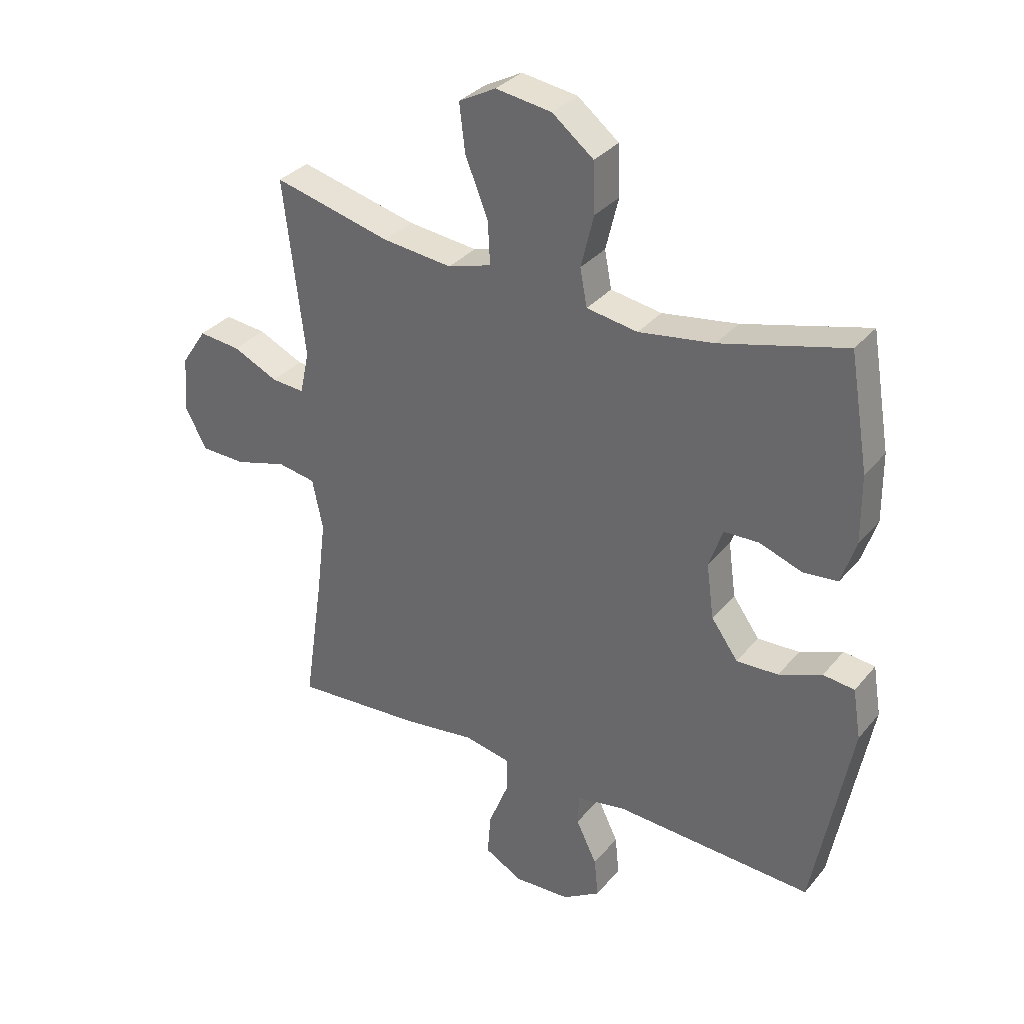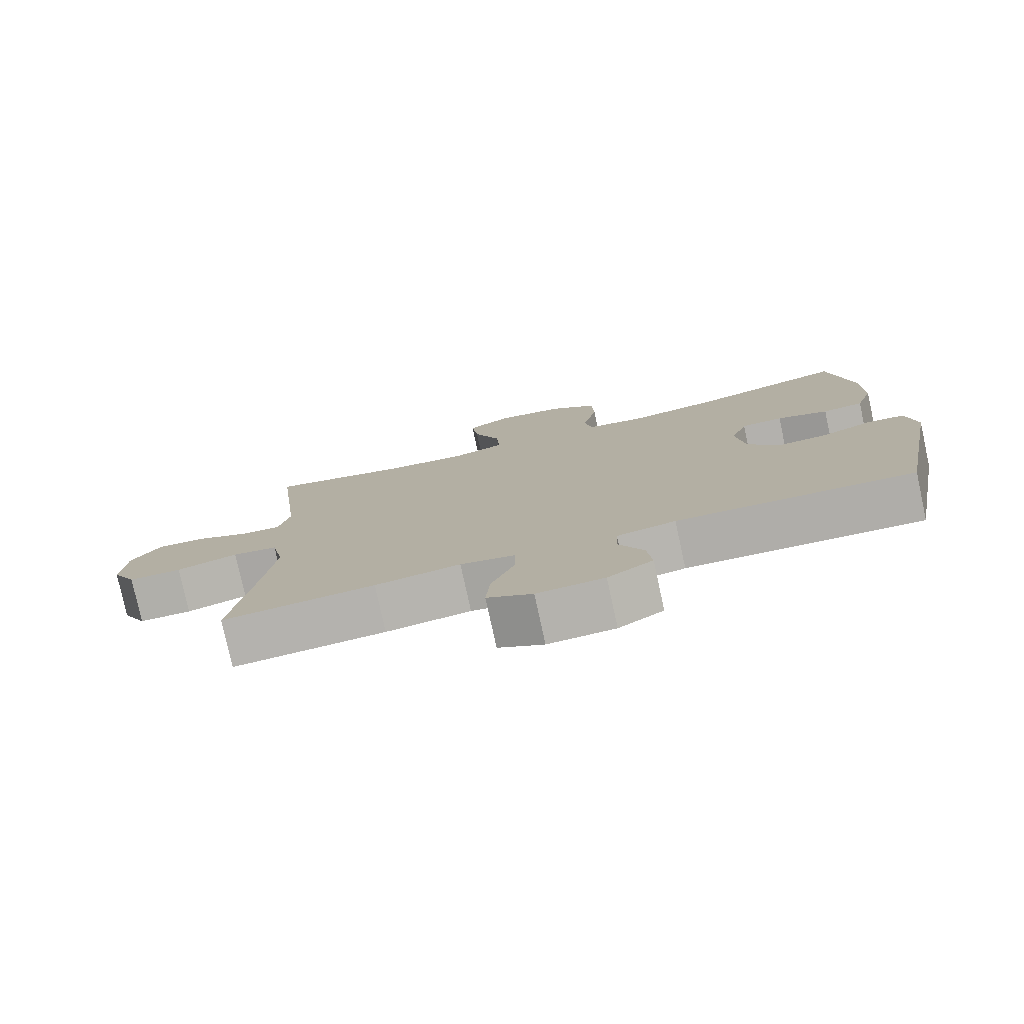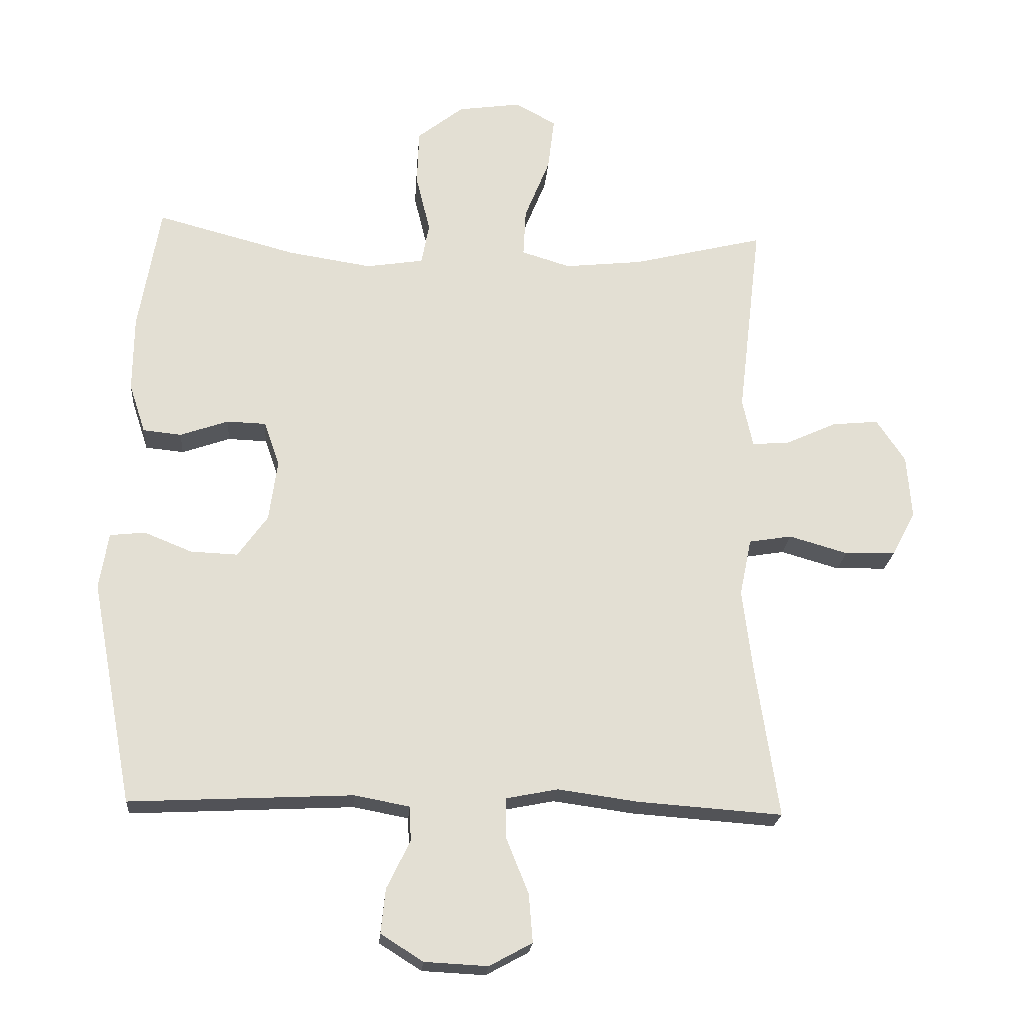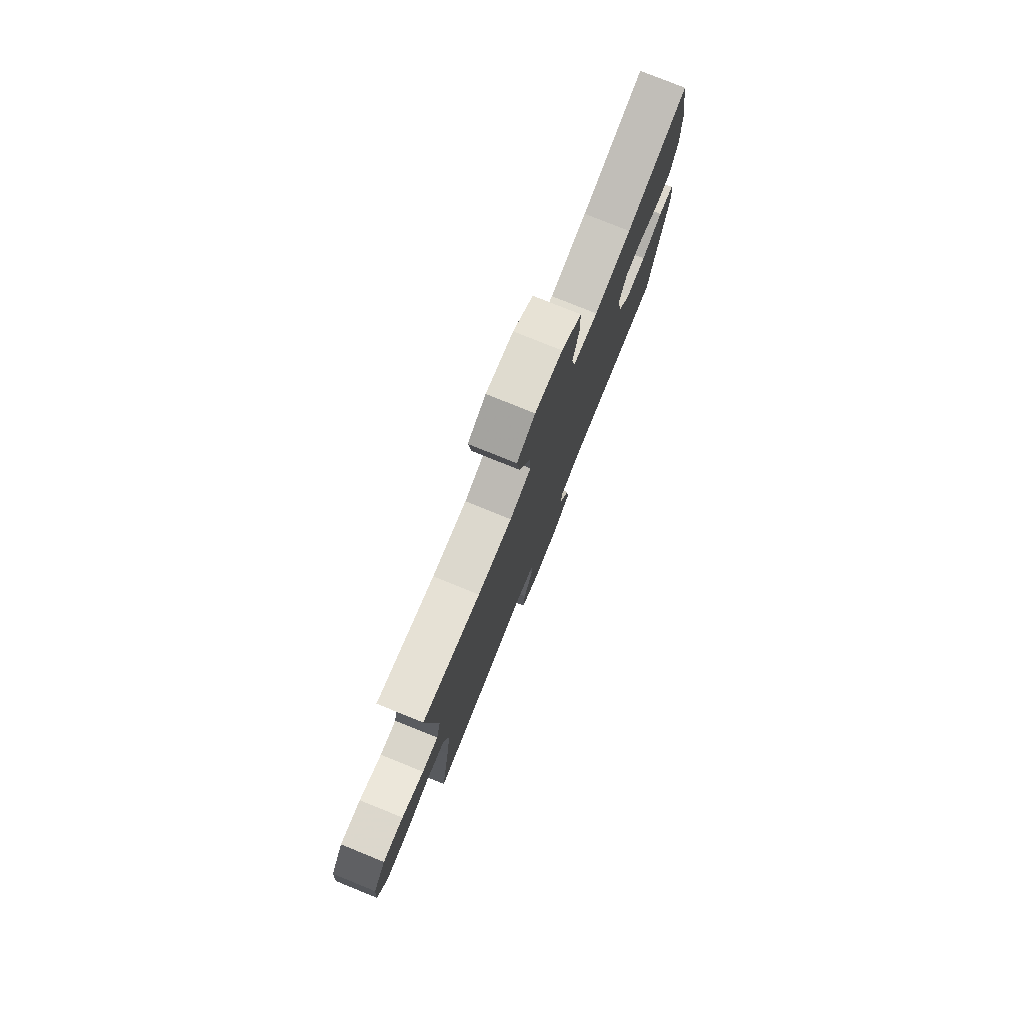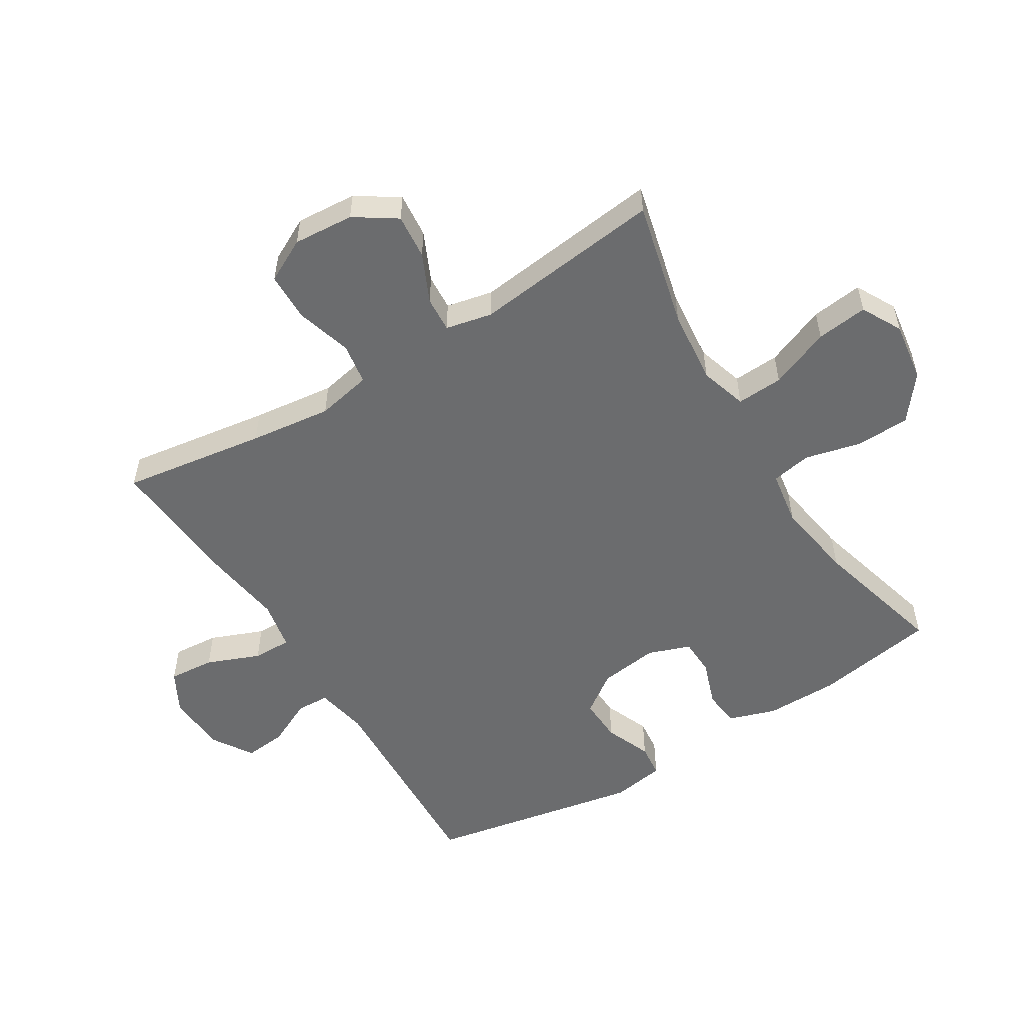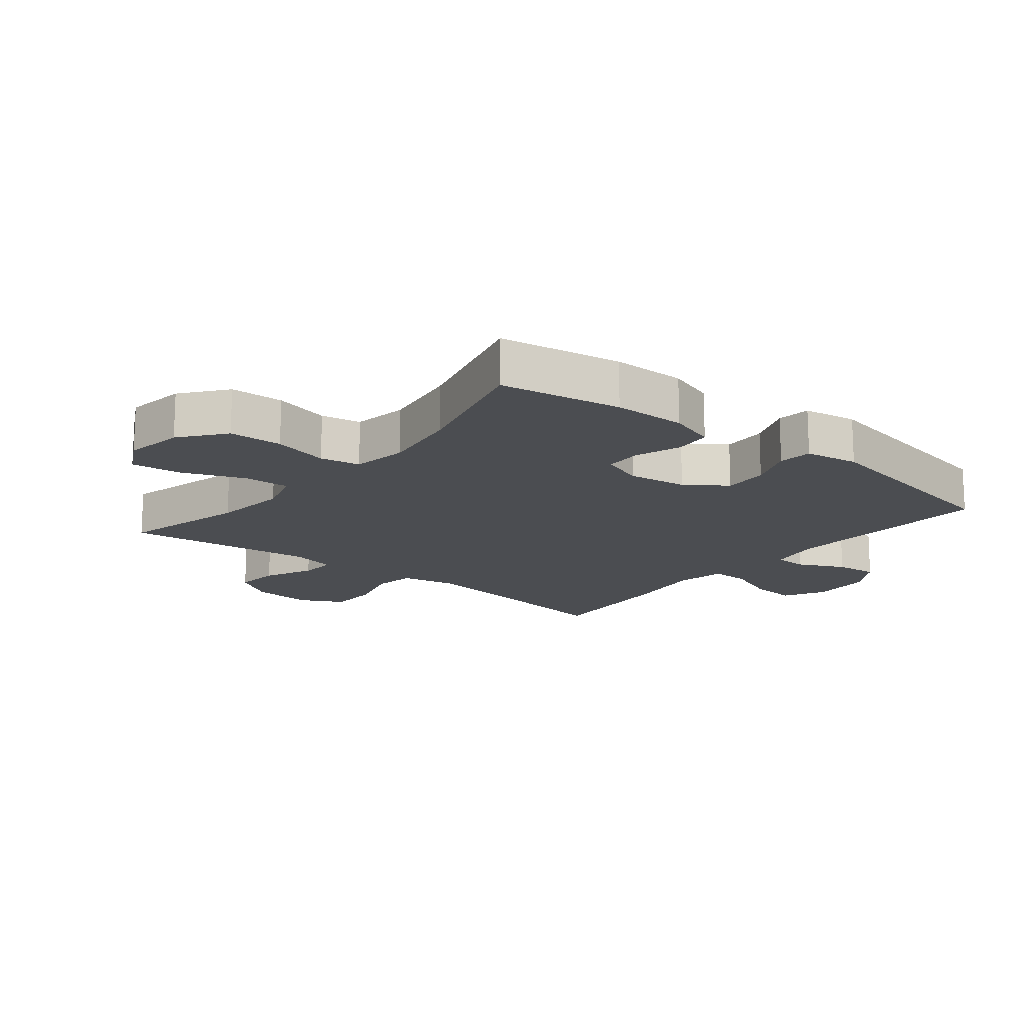
<metadata>
{"format":"obj","ext":"obj","renderer":"f3d","projection":"perspective","resolution":1024,"background":"white","views":[{"elev":33.0,"azim":33.1,"up":"+Z"},{"elev":-78.5,"azim":12.3,"up":"+Z"},{"elev":-22.0,"azim":175.5,"up":"+Z"},{"elev":78.6,"azim":-68.0,"up":"+Z"},{"elev":-53.6,"azim":-58.3,"up":"+Y"},{"elev":-16.0,"azim":51.0,"up":"+Y"}]}
</metadata>
<code>
v 0.5 0.07 -0.5
v 0.157 0.07 -0.483
v 0.072 0.07 -0.499
v 0.07 0.07 -0.552
v 0.106 0.07 -0.626
v 0.113 0.07 -0.694
v 0.048 0.07 -0.735
v -0.049 0.07 -0.74
v -0.115 0.07 -0.704
v -0.109 0.07 -0.63
v -0.075 0.07 -0.545
v -0.074 0.07 -0.483
v -0.154 0.07 -0.467
v -0.278 0.07 -0.484
v -0.5 0.07 -0.5
v -0.466 0.07 -0.269
v -0.45 0.07 -0.138
v -0.468 0.07 -0.05
v -0.534 0.07 -0.039
v -0.624 0.07 -0.065
v -0.702 0.07 -0.063
v -0.738 0.07 0.006
v -0.731 0.07 0.103
v -0.687 0.07 0.169
v -0.615 0.07 0.162
v -0.537 0.07 0.126
v -0.48 0.07 0.122
v -0.464 0.07 0.196
v -0.5 0.07 0.5
v -0.298 0.07 0.45
v -0.178 0.07 0.437
v -0.103 0.07 0.46
v -0.107 0.07 0.534
v -0.146 0.07 0.631
v -0.156 0.07 0.713
v -0.092 0.07 0.747
v 0.004 0.07 0.733
v 0.075 0.07 0.677
v 0.078 0.07 0.591
v 0.056 0.07 0.501
v 0.068 0.07 0.437
v 0.156 0.07 0.423
v 0.285 0.07 0.443
v 0.5 0.07 0.5
v 0.533 0.07 0.305
v 0.534 0.07 0.188
v 0.509 0.07 0.112
v 0.45 0.07 0.106
v 0.376 0.07 0.132
v 0.316 0.07 0.13
v 0.292 0.07 0.062
v 0.305 0.07 -0.033
v 0.351 0.07 -0.097
v 0.423 0.07 -0.094
v 0.497 0.07 -0.064
v 0.551 0.07 -0.07
v 0.565 0.07 -0.156
v 0.5 0 -0.5
v 0.157 0 -0.483
v 0.072 0 -0.499
v 0.07 0 -0.552
v 0.106 0 -0.626
v 0.113 0 -0.694
v 0.048 0 -0.735
v -0.049 0 -0.74
v -0.115 0 -0.704
v -0.109 0 -0.63
v -0.075 0 -0.545
v -0.074 0 -0.483
v -0.154 0 -0.467
v -0.278 0 -0.484
v -0.5 0 -0.5
v -0.466 0 -0.269
v -0.45 0 -0.138
v -0.468 0 -0.05
v -0.534 0 -0.039
v -0.624 0 -0.065
v -0.702 0 -0.063
v -0.738 0 0.006
v -0.731 0 0.103
v -0.687 0 0.169
v -0.615 0 0.162
v -0.537 0 0.126
v -0.48 0 0.122
v -0.464 0 0.196
v -0.5 0 0.5
v -0.298 0 0.45
v -0.178 0 0.437
v -0.103 0 0.46
v -0.107 0 0.534
v -0.146 0 0.631
v -0.156 0 0.713
v -0.092 0 0.747
v 0.004 0 0.733
v 0.075 0 0.677
v 0.078 0 0.591
v 0.056 0 0.501
v 0.068 0 0.437
v 0.156 0 0.423
v 0.285 0 0.443
v 0.5 0 0.5
v 0.533 0 0.305
v 0.534 0 0.188
v 0.509 0 0.112
v 0.45 0 0.106
v 0.376 0 0.132
v 0.316 0 0.13
v 0.292 0 0.062
v 0.305 0 -0.033
v 0.351 0 -0.097
v 0.423 0 -0.094
v 0.497 0 -0.064
v 0.551 0 -0.07
v 0.565 0 -0.156
f 54 55 56 57
f 53 54 57 1
f 52 53 1 2
f 51 52 2 3
f 50 51 3
f 46 47 48 49
f 46 49 50
f 43 44 45 46
f 42 43 46 50
f 41 42 50 3
f 37 38 39 40
f 33 34 35 36
f 32 33 36 37
f 28 29 30
f 27 28 30 31
f 23 24 25 26
f 23 26 27
f 22 23 27
f 19 20 21 22
f 18 19 22 27
f 17 18 27 31
f 13 14 15 16
f 12 13 16 17
f 8 9 10 11
f 8 11 12
f 7 8 12
f 4 5 6 7
f 4 7 12
f 32 37 40 41
f 17 31 32 41
f 12 17 41
f 3 4 12 41
f 114 113 112 111
f 58 114 111 110
f 59 58 110 109
f 60 59 109 108
f 60 108 107
f 106 105 104 103
f 107 106 103
f 103 102 101 100
f 107 103 100 99
f 60 107 99 98
f 97 96 95 94
f 93 92 91 90
f 94 93 90 89
f 87 86 85
f 88 87 85 84
f 83 82 81 80
f 84 83 80
f 84 80 79
f 79 78 77 76
f 84 79 76 75
f 88 84 75 74
f 73 72 71 70
f 74 73 70 69
f 68 67 66 65
f 69 68 65
f 69 65 64
f 64 63 62 61
f 69 64 61
f 98 97 94 89
f 98 89 88 74
f 98 74 69
f 98 69 61 60
f 1 58 59 2
f 2 59 60 3
f 3 60 61 4
f 4 61 62 5
f 5 62 63 6
f 6 63 64 7
f 7 64 65 8
f 8 65 66 9
f 9 66 67 10
f 10 67 68 11
f 11 68 69 12
f 12 69 70 13
f 13 70 71 14
f 14 71 72 15
f 15 72 73 16
f 16 73 74 17
f 17 74 75 18
f 18 75 76 19
f 19 76 77 20
f 20 77 78 21
f 21 78 79 22
f 22 79 80 23
f 23 80 81 24
f 24 81 82 25
f 25 82 83 26
f 26 83 84 27
f 27 84 85 28
f 28 85 86 29
f 29 86 87 30
f 30 87 88 31
f 31 88 89 32
f 32 89 90 33
f 33 90 91 34
f 34 91 92 35
f 35 92 93 36
f 36 93 94 37
f 37 94 95 38
f 38 95 96 39
f 39 96 97 40
f 40 97 98 41
f 41 98 99 42
f 42 99 100 43
f 43 100 101 44
f 44 101 102 45
f 45 102 103 46
f 46 103 104 47
f 47 104 105 48
f 48 105 106 49
f 49 106 107 50
f 50 107 108 51
f 51 108 109 52
f 52 109 110 53
f 53 110 111 54
f 54 111 112 55
f 55 112 113 56
f 56 113 114 57
f 57 114 58 1

</code>
